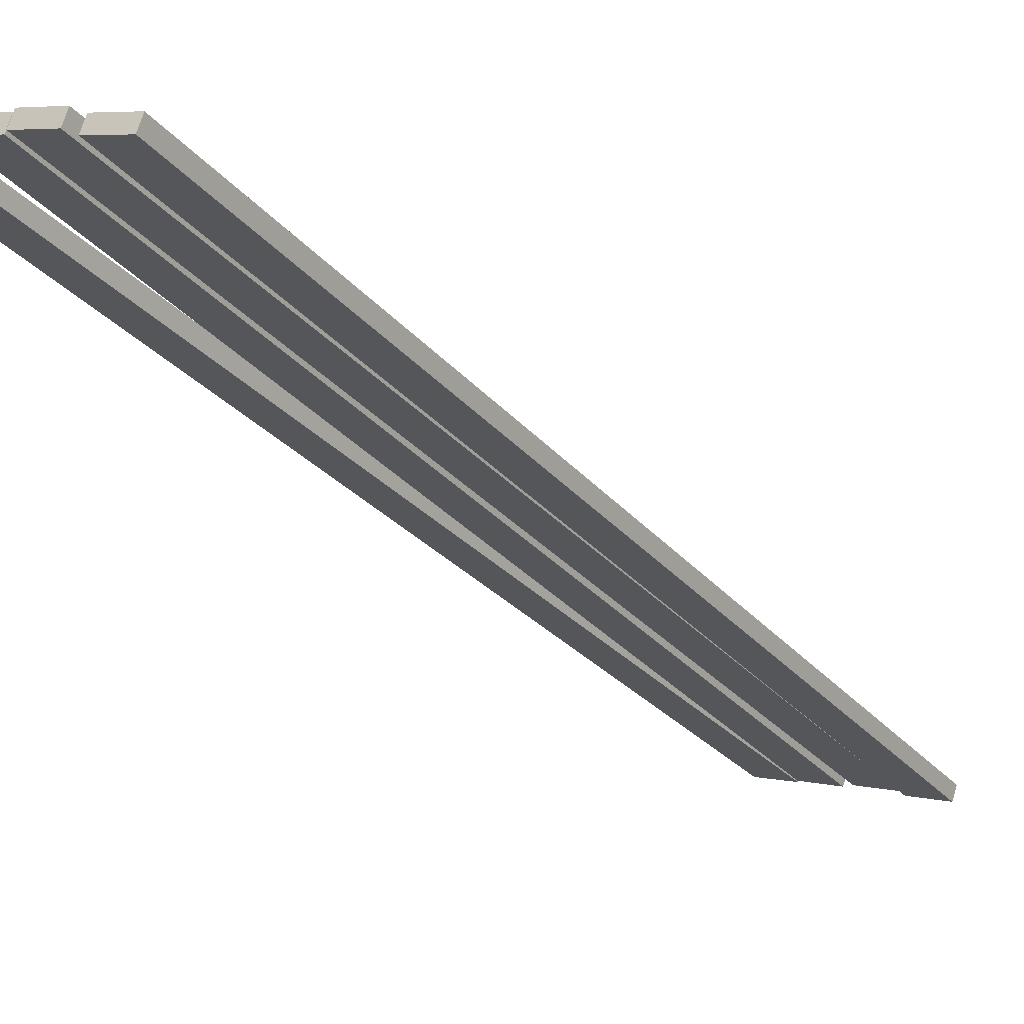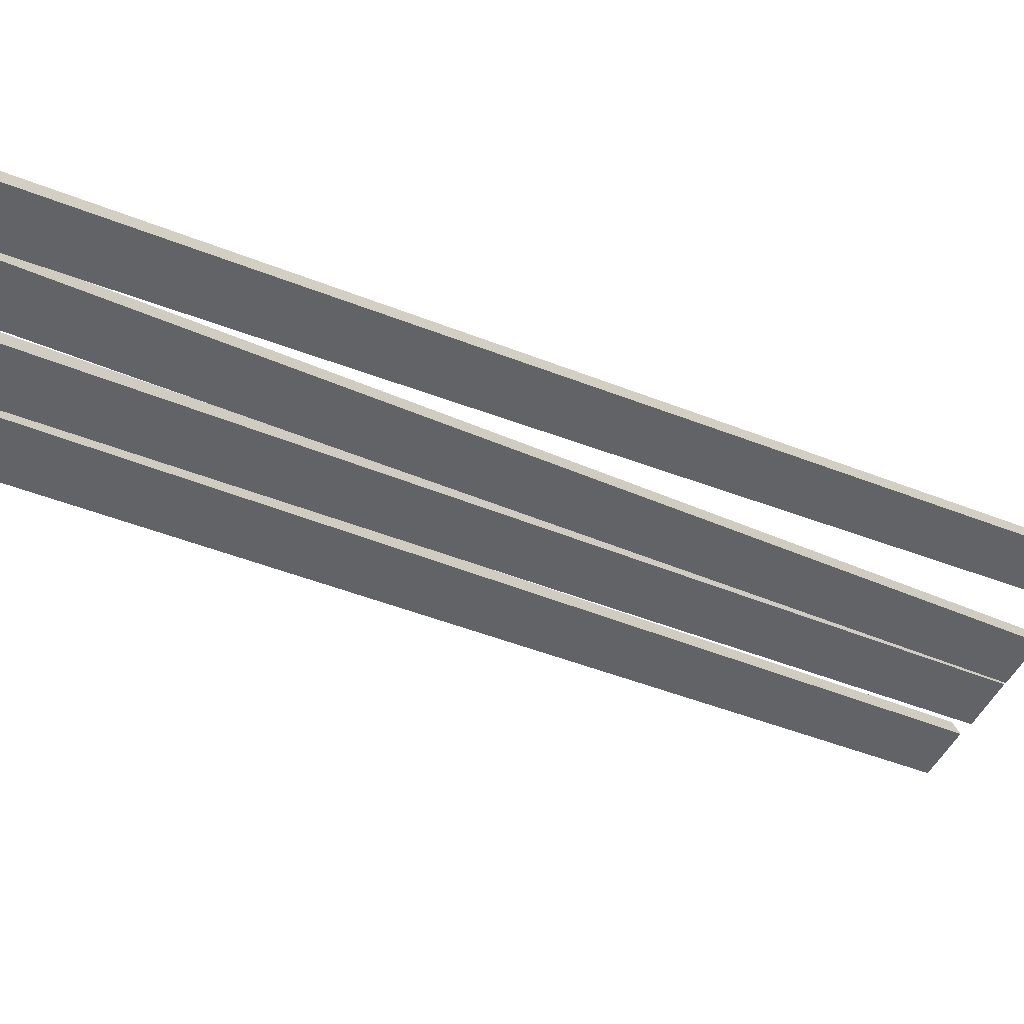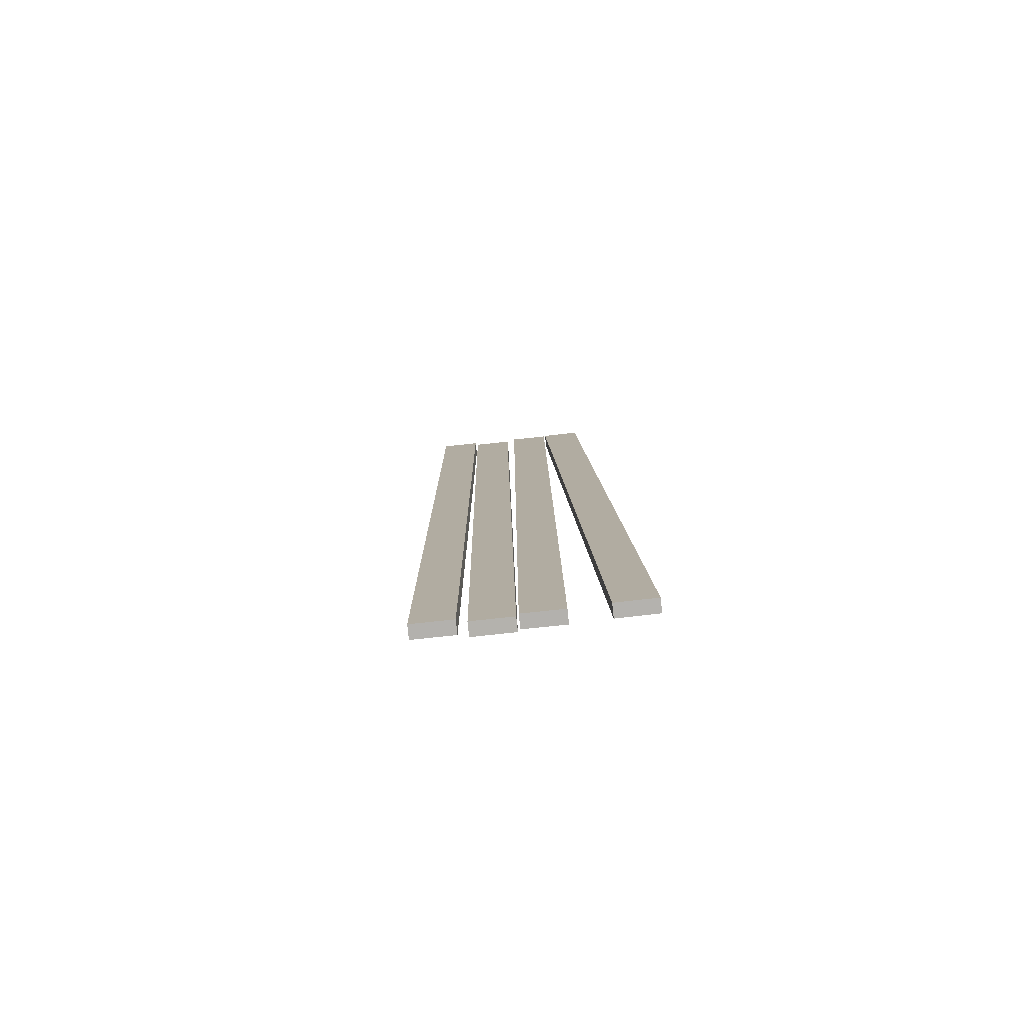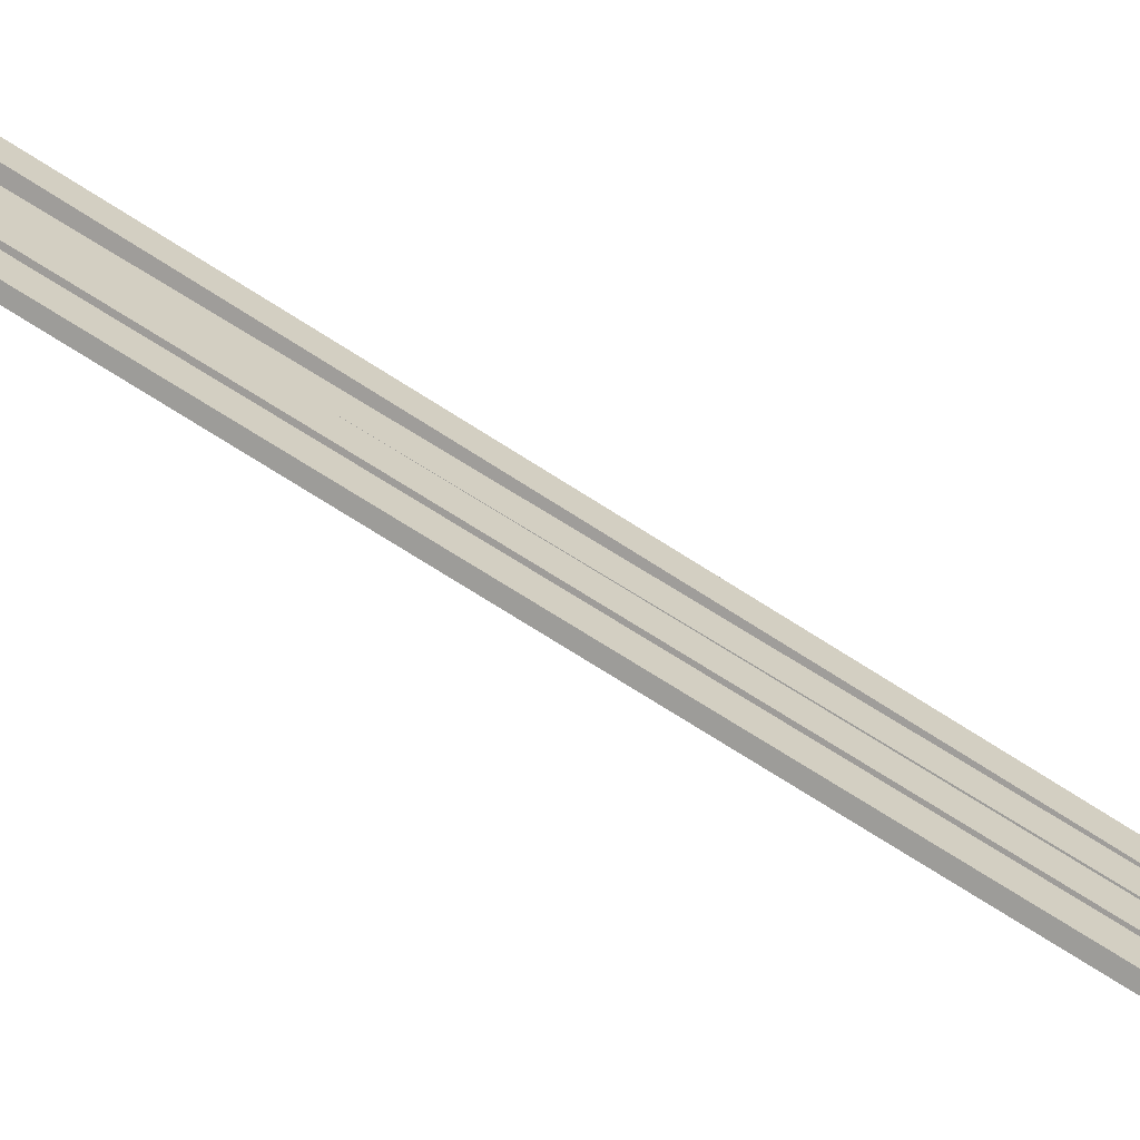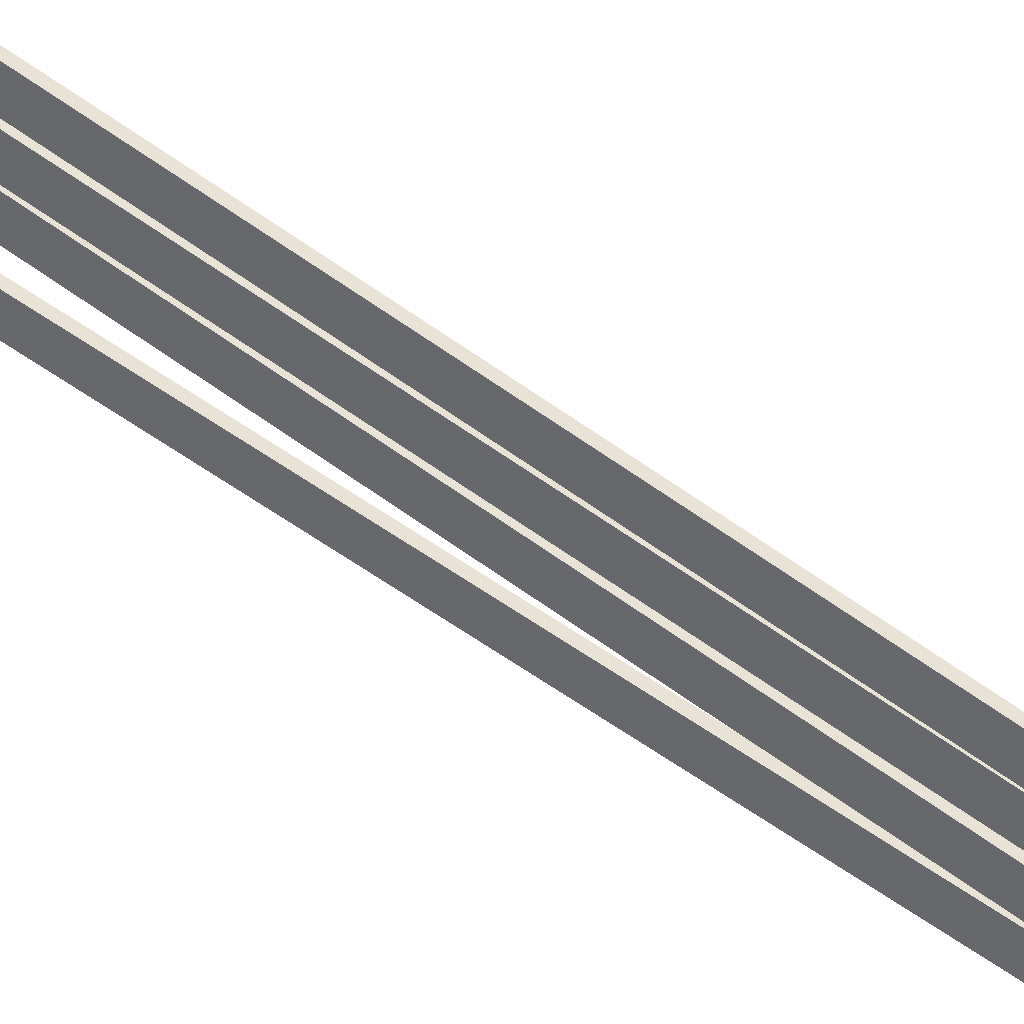
<metadata>
{"format":"obj","ext":"obj","renderer":"f3d","projection":"perspective","resolution":1024,"background":"white","views":[{"elev":3.4,"azim":-140.4,"up":"+Z"},{"elev":-64.0,"azim":58.5,"up":"+Z"},{"elev":73.3,"azim":-6.7,"up":"+Y"},{"elev":11.8,"azim":-67.9,"up":"+Z"},{"elev":-47.0,"azim":-107.8,"up":"+Z"}]}
</metadata>
<code>
g Barge_Doski_6
v 0.3378 3.231 1.607
v 0.7465 -3.252 -1.73
v 0.6377 3.236 1.609
v 0.4466 -3.257 -1.733
v 0.3378 3.186 1.696
v 0.7465 -3.298 -1.641
v 0.4466 -3.302 -1.644
v 0.6377 3.19 1.698
v 0.3378 3.231 1.607
v 0.4466 -3.302 -1.644
v 0.4466 -3.257 -1.733
v 0.3378 3.186 1.696
v 0.4466 -3.257 -1.733
v 0.7465 -3.298 -1.641
v 0.7465 -3.252 -1.73
v 0.4466 -3.302 -1.644
v 0.7465 -3.252 -1.73
v 0.6377 3.19 1.698
v 0.6377 3.236 1.609
v 0.7465 -3.298 -1.641
v 0.6377 3.236 1.609
v 0.3378 3.186 1.696
v 0.3378 3.231 1.607
v 0.6377 3.19 1.698
v -0.2399 3.233 1.608
v 0.4314 -3.233 -1.72
v 0.05968 3.248 1.615
v 0.1318 -3.247 -1.728
v -0.2399 3.188 1.697
v 0.4314 -3.279 -1.631
v 0.1318 -3.293 -1.639
v 0.05968 3.202 1.704
v -0.2399 3.233 1.608
v 0.1318 -3.293 -1.639
v 0.1318 -3.247 -1.728
v -0.2399 3.188 1.697
v 0.1318 -3.247 -1.728
v 0.4314 -3.279 -1.631
v 0.4314 -3.233 -1.72
v 0.1318 -3.293 -1.639
v 0.4314 -3.233 -1.72
v 0.05968 3.202 1.704
v 0.05968 3.248 1.615
v 0.4314 -3.279 -1.631
v 0.05968 3.248 1.615
v -0.2399 3.188 1.697
v -0.2399 3.233 1.608
v 0.05968 3.202 1.704
v -0.5572 3.227 1.619
v 0.06299 -3.244 -1.712
v -0.2574 3.238 1.624
v -0.2368 -3.255 -1.718
v -0.5572 3.182 1.708
v 0.06299 -3.29 -1.624
v -0.2368 -3.301 -1.629
v -0.2574 3.192 1.713
v -0.5572 3.227 1.619
v -0.2368 -3.301 -1.629
v -0.2368 -3.255 -1.718
v -0.5572 3.182 1.708
v -0.2368 -3.255 -1.718
v 0.06299 -3.29 -1.624
v 0.06299 -3.244 -1.712
v -0.2368 -3.301 -1.629
v 0.06299 -3.244 -1.712
v -0.2574 3.192 1.713
v -0.2574 3.238 1.624
v 0.06299 -3.29 -1.624
v -0.2574 3.238 1.624
v -0.5572 3.182 1.708
v -0.5572 3.227 1.619
v -0.2574 3.192 1.713
v -0.927 3.186 1.583
v -0.2557 -3.281 -1.745
v -0.6274 3.2 1.591
v -0.5553 -3.295 -1.752
v -0.927 3.14 1.672
v -0.2557 -3.326 -1.656
v -0.5553 -3.341 -1.663
v -0.6274 3.154 1.68
v -0.927 3.186 1.583
v -0.5553 -3.341 -1.663
v -0.5553 -3.295 -1.752
v -0.927 3.14 1.672
v -0.5553 -3.295 -1.752
v -0.2557 -3.326 -1.656
v -0.2557 -3.281 -1.745
v -0.5553 -3.341 -1.663
v -0.2557 -3.281 -1.745
v -0.6274 3.154 1.68
v -0.6274 3.2 1.591
v -0.2557 -3.326 -1.656
v -0.6274 3.2 1.591
v -0.927 3.14 1.672
v -0.927 3.186 1.583
v -0.6274 3.154 1.68
g Barge_Doski_6_0
f 3 2 1
f 4 1 2
f 7 6 5
f 8 5 6
f 11 10 9
f 12 9 10
f 15 14 13
f 16 13 14
f 19 18 17
f 20 17 18
f 23 22 21
f 24 21 22
f 27 26 25
f 28 25 26
f 31 30 29
f 32 29 30
f 35 34 33
f 36 33 34
f 39 38 37
f 40 37 38
f 43 42 41
f 44 41 42
f 47 46 45
f 48 45 46
f 51 50 49
f 52 49 50
f 55 54 53
f 56 53 54
f 59 58 57
f 60 57 58
f 63 62 61
f 64 61 62
f 67 66 65
f 68 65 66
f 71 70 69
f 72 69 70
f 75 74 73
f 76 73 74
f 79 78 77
f 80 77 78
f 83 82 81
f 84 81 82
f 87 86 85
f 88 85 86
f 91 90 89
f 92 89 90
f 95 94 93
f 96 93 94

</code>
